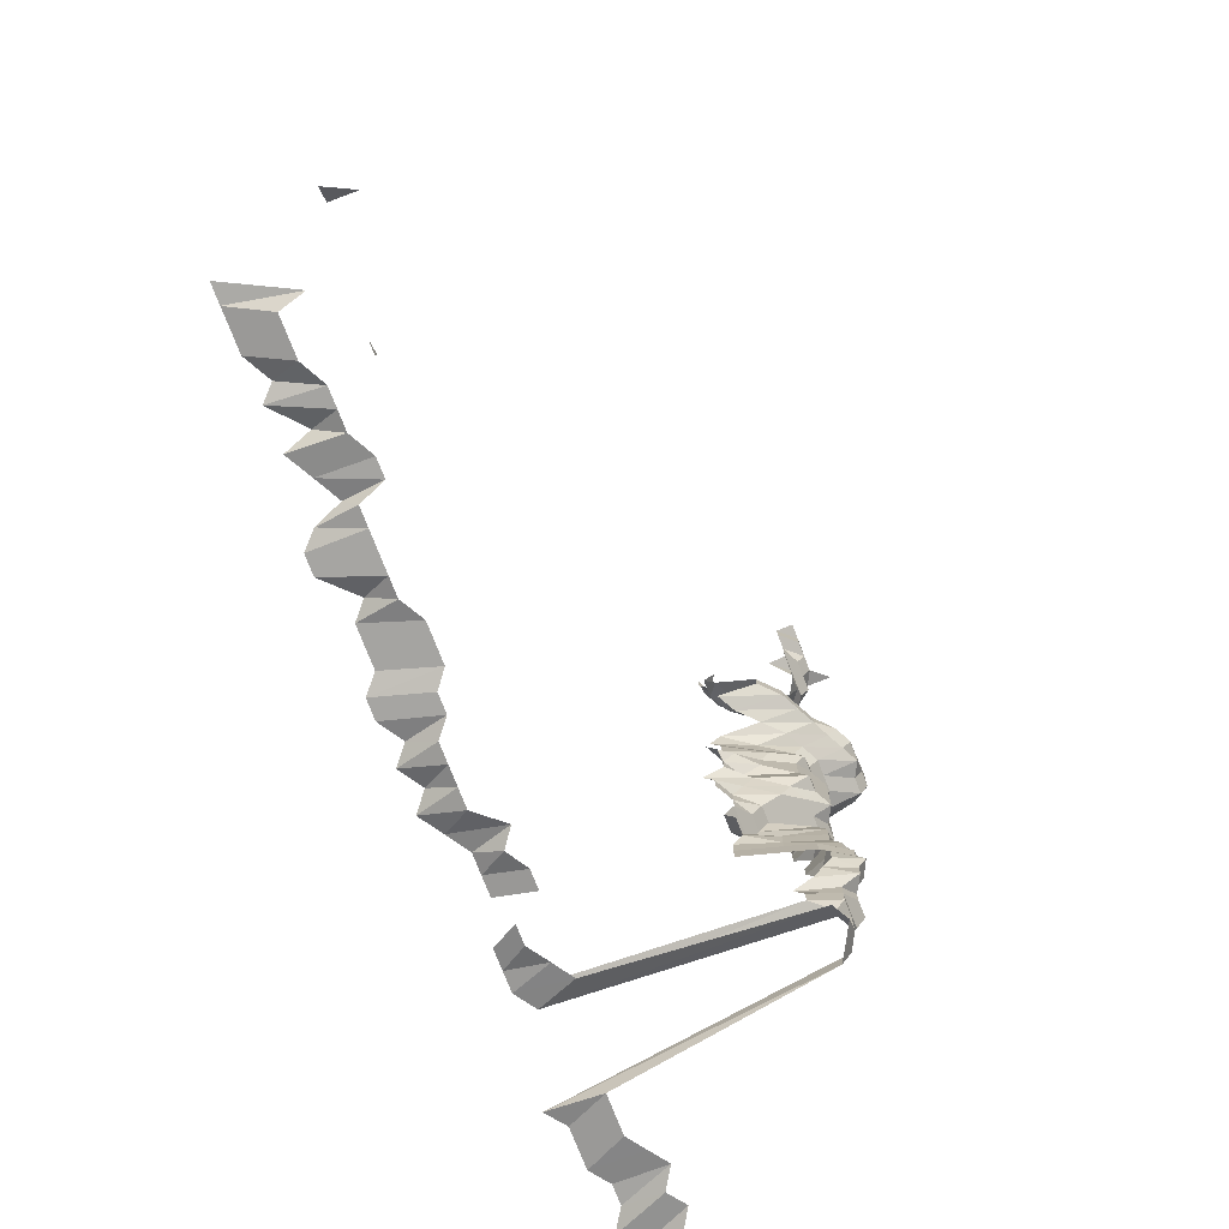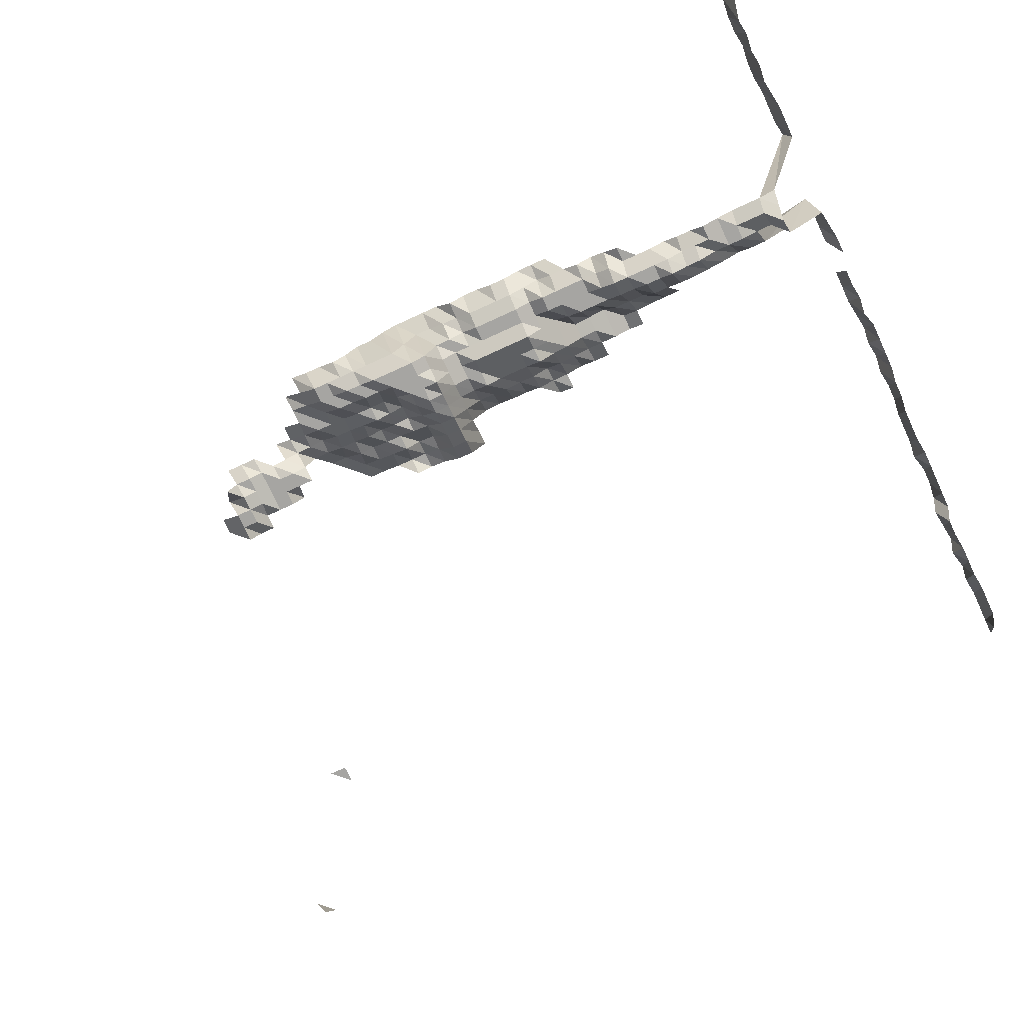
<metadata>
{"format":"obj","ext":"obj","renderer":"f3d","projection":"perspective","resolution":1024,"background":"white","views":[{"elev":-77.3,"azim":111.5,"up":"+Y"},{"elev":-73.6,"azim":-65.3,"up":"+Z"}]}
</metadata>
<code>
g default
v 0.7999 0.6585 1.586
v 0.8001 0.6771 1.631
v 0.8226 0.6547 1.631
v 0.6199 0.5648 1.631
v 0.1541 0.4533 1.309
v 0.136 0.4533 1.309
v 0.6424 0.5423 1.631
v 0.6199 0.5423 1.631
v 0.1697 0.4289 1.29
v 0.1519 0.4289 1.29
v 0.134 0.4289 1.29
v 0.1179 0.4352 1.309
v 0.09697 0.4226 1.271
v 0.1722 0.4172 1.309
v 0.1519 0.4111 1.29
v 0.134 0.4111 1.29
v 0.1162 0.4111 1.29
v 0.0991 0.414 1.299
v 0.08242 0.4204 1.319
v 0.1722 0.3991 1.309
v 0.1541 0.3991 1.309
v 0.135 0.3961 1.299
v 0.117 0.3961 1.299
v 0.0991 0.3961 1.299
v 0.08242 0.4022 1.319
v 0.1541 0.3811 1.309
v 0.136 0.3811 1.309
v 0.1179 0.3811 1.309
v 0.09987 0.3811 1.309
v 0.08242 0.384 1.319
v 0.1541 0.3631 1.309
v 0.136 0.3631 1.309
v 0.1179 0.3631 1.309
v 0.1006 0.3658 1.319
v 0.1564 0.3503 1.329
v 0.136 0.345 1.309
v 0.1179 0.345 1.309
v 0.1014 0.3503 1.329
v 0.08504 0.3587 1.361
v 0.136 0.327 1.309
v 0.1188 0.3295 1.319
v 0.1022 0.3347 1.34
v 0.08435 0.3372 1.35
v 0.06523 0.3347 1.34
v 0.1226 0.3212 1.361
v 0.1022 0.3163 1.34
v 0.08304 0.3137 1.329
v 0.0642 0.3113 1.319
v 0.04599 0.3113 1.319
v 0.02799 0.3137 1.329
v 0.1449 0.3098 1.394
v 0.1226 0.3025 1.361
v 0.103 0.3 1.35
v 0.08242 0.2931 1.319
v 0.0642 0.2931 1.319
v 0.04564 0.2909 1.309
v 0.02757 0.2909 1.309
v 0.009635 0.2954 1.329
v 0.1654 0.2929 1.405
v 0.1449 0.2906 1.394
v 0.1216 0.2814 1.35
v 0.1014 0.277 1.329
v 0.08242 0.275 1.319
v 0.06372 0.2729 1.309
v 0.04498 0.2689 1.29
v 0.02717 0.2689 1.29
v 0.009563 0.275 1.319
v 0.1848 0.2735 1.405
v 0.1641 0.2714 1.394
v 0.1414 0.265 1.361
v 0.1216 0.2628 1.35
v 0.1014 0.2587 1.329
v 0.08242 0.2568 1.319
v 0.06279 0.2511 1.29
v 0.04498 0.2511 1.29
v 0.02717 0.2511 1.29
v 0.009563 0.2568 1.319
v 0.1848 0.2542 1.405
v 0.1627 0.25 1.382
v 0.1425 0.248 1.371
v 0.1207 0.2424 1.34
v 0.1006 0.2386 1.319
v 0.08179 0.2368 1.309
v 0.06279 0.2334 1.29
v 0.04463 0.2315 1.28
v 0.02717 0.2334 1.29
v 0.00949 0.2368 1.309
v 0.1833 0.233 1.394
v 0.1614 0.2291 1.371
v 0.1414 0.2274 1.361
v 0.1216 0.2256 1.35
v 0.09987 0.2187 1.309
v 0.08179 0.2187 1.309
v 0.0623 0.2139 1.28
v 0.04463 0.2139 1.28
v 0.02717 0.2156 1.29
v 0.009563 0.2204 1.319
v 0.2009 0.2119 1.382
v 0.1833 0.2137 1.394
v 0.1602 0.2087 1.361
v 0.1414 0.2087 1.361
v 0.1207 0.2055 1.34
v 0.1006 0.2022 1.319
v 0.08179 0.2007 1.309
v 0.0623 0.1963 1.28
v 0.04432 0.1949 1.271
v 0.02717 0.1978 1.29
v 0.009715 0.2055 1.34
v 0.2026 0.1945 1.394
v 0.1833 0.1945 1.394
v 0.1627 0.1929 1.382
v 0.1403 0.1884 1.35
v 0.1216 0.1884 1.35
v 0.1014 0.1855 1.329
v 0.08117 0.1813 1.299
v 0.06187 0.1774 1.271
v 0.04432 0.1774 1.271
v 0.02717 0.18 1.29
v 0.009715 0.187 1.34
v 0.2009 0.1738 1.382
v 0.1803 0.1724 1.371
v 0.1614 0.1724 1.371
v 0.1392 0.1685 1.34
v 0.1179 0.1646 1.309
v 0.09766 0.161 1.28
v 0.07942 0.1599 1.271
v 0.06187 0.1599 1.271
v 0.04432 0.1599 1.271
v 0.02717 0.1622 1.29
v 0.009867 0.1712 1.361
v 0.1948 0.1501 1.34
v 0.1735 0.1477 1.319
v 0.1541 0.1466 1.309
v 0.135 0.1455 1.299
v 0.1153 0.1433 1.28
v 0.09697 0.1423 1.271
v 0.07942 0.1423 1.271
v 0.06187 0.1423 1.271
v 0.04432 0.1423 1.271
v 0.02778 0.1477 1.319
v 0.00994 0.1535 1.371
v 0.1948 0.1316 1.34
v 0.1735 0.1295 1.319
v 0.1541 0.1286 1.309
v 0.135 0.1276 1.299
v 0.1162 0.1267 1.29
v 0.09766 0.1257 1.28
v 0.07942 0.1248 1.271
v 0.0623 0.1257 1.28
v 0.04463 0.1257 1.28
v 0.02843 0.1326 1.35
v 0.00994 0.1346 1.371
v 0.2009 0.1167 1.382
v 0.1803 0.1157 1.371
v 0.1589 0.114 1.35
v 0.1381 0.1122 1.329
v 0.1188 0.1114 1.319
v 0.09987 0.1105 1.309
v 0.08179 0.1105 1.309
v 0.06372 0.1105 1.309
v 0.04599 0.1114 1.319
v 0.02843 0.114 1.35
v 0.00994 0.1157 1.371
v 0.1641 0.09848 1.394
v 0.1414 0.09615 1.361
v 0.1197 0.09388 1.329
v 0.1006 0.09318 1.319
v 0.08242 0.09318 1.319
v 0.0642 0.09318 1.319
v 0.04599 0.09318 1.319
v 0.02822 0.09466 1.34
v 0.00994 0.09685 1.371
v 0.1654 0.07989 1.405
v 0.1414 0.07739 1.361
v 0.1188 0.075 1.319
v 0.1006 0.075 1.319
v 0.08179 0.07443 1.309
v 0.0642 0.075 1.319
v 0.04634 0.07557 1.329
v 0.02822 0.07619 1.34
v 0.009788 0.07676 1.35
v 0.1641 0.06005 1.394
v 0.1403 0.05816 1.35
v 0.1197 0.05726 1.329
v 0.1006 0.05682 1.319
v 0.08179 0.05639 1.309
v 0.0642 0.05682 1.319
v 0.04599 0.05682 1.319
v 0.02799 0.05726 1.329
v 0.009867 0.05863 1.361
v 0.1641 0.04084 1.394
v 0.1414 0.03988 1.361
v 0.1197 0.03894 1.329
v 0.1006 0.03865 1.319
v 0.08179 0.03835 1.309
v 0.0642 0.03865 1.319
v 0.04599 0.03865 1.319
v 0.02799 0.03894 1.329
v 0.009867 0.03988 1.361
v 0.1627 0.02145 1.382
v 0.1414 0.02112 1.361
v 0.1197 0.02062 1.329
v 0.1006 0.02047 1.319
v 0.08179 0.02031 1.309
v 0.0642 0.02047 1.319
v 0.04599 0.02047 1.319
v 0.02799 0.02062 1.329
v 0.009788 0.02095 1.35
v 0.1848 0.002441 1.405
v 0.1641 0.002422 1.394
v 0.1436 0.002401 1.382
v 0.1188 0.002291 1.319
v 0.1006 0.002291 1.319
v 0.08179 0.002274 1.309
v 0.0642 0.002291 1.319
v 0.04599 0.002291 1.319
v 0.02799 0.002309 1.329
v 0.009788 0.002345 1.35
v 0.1833 -0.01679 1.394
v 0.1641 -0.01679 1.394
v 0.1425 -0.01651 1.371
v 0.1207 -0.01614 1.34
v 0.1014 -0.01601 1.329
v 0.08304 -0.01601 1.329
v 0.06469 -0.01601 1.329
v 0.04634 -0.01601 1.329
v 0.02822 -0.01614 1.34
v 0.009867 -0.01639 1.361
v 0.1668 -0.03659 1.417
v 0.1436 -0.03569 1.382
v 0.1216 -0.03486 1.35
v 0.103 -0.03486 1.35
v 0.08435 -0.03486 1.35
v 0.0642 -0.03406 1.319
v 0.04599 -0.03406 1.319
v 0.02843 -0.03486 1.35
v 0.009867 -0.03515 1.361
v 0.1654 -0.05565 1.405
v 0.1449 -0.05521 1.394
v 0.1235 -0.0543 1.371
v 0.1046 -0.0543 1.371
v 0.08304 -0.05264 1.329
v 0.0642 -0.05224 1.319
v 0.04599 -0.05224 1.319
v 0.02822 -0.05307 1.34
v 0.009867 -0.0539 1.361
v 0.1654 -0.07501 1.405
v 0.1449 -0.07442 1.394
v 0.1245 -0.07378 1.382
v 0.1054 -0.07378 1.382
v 0.08242 -0.07042 1.319
v 0.0642 -0.07042 1.319
v 0.04599 -0.07042 1.319
v 0.02822 -0.07154 1.34
v 0.1449 -0.09363 1.394
v 0.1256 -0.09363 1.394
v 0.1064 -0.09363 1.394
v 0.08242 -0.0886 1.319
v 0.0642 -0.0886 1.319
v 0.04599 -0.0886 1.319
v 0.02799 -0.08927 1.329
v 0.146 -0.1137 1.405
v 0.1266 -0.1137 1.405
v 0.1038 -0.1102 1.361
v 0.08242 -0.1068 1.319
v 0.06372 -0.106 1.309
v 0.04599 -0.1068 1.319
v 0.02822 -0.1085 1.34
v 0.1449 -0.1321 1.394
v 0.1256 -0.1321 1.394
v 0.1038 -0.1289 1.361
v 0.08179 -0.124 1.309
v 0.06323 -0.1231 1.299
v 0.04564 -0.124 1.309
v 0.02799 -0.1259 1.329
v 0.1266 -0.1525 1.405
v 0.1038 -0.1477 1.361
v 0.08179 -0.142 1.309
v 0.06323 -0.141 1.299
v 0.04599 -0.1431 1.319
v 0.02778 -0.1431 1.319
v 0.1266 -0.1718 1.405
v 0.1014 -0.1625 1.329
v 0.08117 -0.1589 1.299
v 0.06323 -0.1589 1.299
v 0.04599 -0.1613 1.319
v 0.1266 -0.1912 1.405
v 0.1014 -0.1808 1.329
v 0.08117 -0.1768 1.299
v 0.06323 -0.1768 1.299
v 0.04599 -0.1795 1.319
v 0.1006 -0.1977 1.319
v 0.0806 -0.1933 1.29
v 0.06323 -0.1947 1.299
v 0.04634 -0.1992 1.329
v 0.1006 -0.2158 1.319
v 0.08117 -0.2126 1.299
v 0.06372 -0.2142 1.309
v 0.04599 -0.2158 1.319
v 0.1014 -0.2358 1.329
v 0.08117 -0.2305 1.299
v 0.06372 -0.2322 1.309
v 0.04599 -0.234 1.319
v 0.1022 -0.2562 1.34
v 0.08242 -0.2522 1.319
v 0.06372 -0.2503 1.309
v 0.04564 -0.2503 1.309
v 0.1038 -0.279 1.361
v 0.08242 -0.2704 1.319
v 0.0642 -0.2704 1.319
v 0.04599 -0.2704 1.319
v 0.103 -0.2953 1.35
v 0.08242 -0.2885 1.319
v 0.0642 -0.2885 1.319
v 0.04634 -0.2907 1.329
v 0.103 -0.3139 1.35
v 0.08304 -0.309 1.329
v 0.0642 -0.3067 1.319
v 0.04634 -0.309 1.329
v 0.8145 -0.3978 1.615
v 0.7922 -0.3978 1.615
v 0.7699 -0.3978 1.615
v 0.7476 -0.3978 1.615
v 0.7186 -0.3941 1.6
v 0.703 -0.3978 1.615
v 0.6685 -0.3907 1.586
v 0.6584 -0.3978 1.615
v 0.6302 -0.3941 1.6
v 0.6028 -0.3907 1.586
v 0.5915 -0.3978 1.615
v 0.5749 -0.4018 1.631
v 0.5523 -0.4018 1.631
v 0.5198 -0.3941 1.6
v 0.5023 -0.3978 1.615
v 0.48 -0.3978 1.615
v 0.4577 -0.3978 1.615
v 0.4397 -0.4018 1.631
v 0.4172 -0.4018 1.631
v 0.3908 -0.3978 1.615
v 0.3722 -0.4018 1.631
v 0.3462 -0.3978 1.615
v 0.3271 -0.4018 1.631
v 0.3016 -0.3978 1.615
v 0.2767 -0.3941 1.6
v 0.2546 -0.3941 1.6
v 0.2325 -0.3941 1.6
v 0.1901 -0.3978 1.615
v 0.1678 -0.3978 1.615
v 0.1455 -0.3978 1.615
v 0.1221 -0.3941 1.6
v 0.08304 -0.3274 1.329
v 0.0642 -0.3249 1.319
v 0.04634 -0.3274 1.329
v 0.03435 -0.4018 1.631
v 0.01171 -0.3978 1.615
v -0.01059 -0.3978 1.615
v -0.03289 -0.3978 1.615
v -0.05468 -0.3941 1.6
v -0.07677 -0.3941 1.6
v -0.09979 -0.3978 1.615
v -0.121 -0.3941 1.6
v -0.1431 -0.3941 1.6
v -0.1667 -0.3978 1.615
v -0.1872 -0.3941 1.6
v 0.7782 -0.4013 1.543
v 0.7707 -0.4086 1.571
v 0.749 -0.4086 1.571
v 0.7273 -0.4086 1.571
v 0.6993 -0.405 1.557
v 0.6778 -0.405 1.557
v 0.6563 -0.405 1.557
v 0.6291 -0.4013 1.543
v 0.6078 -0.4013 1.543
v 0.5971 -0.4086 1.571
v 0.5754 -0.4086 1.571
v 0.5537 -0.4086 1.571
v 0.532 -0.4086 1.571
v 0.5103 -0.4086 1.571
v 0.4843 -0.405 1.557
v 0.4628 -0.405 1.557
v 0.4413 -0.405 1.557
v 0.4236 -0.4086 1.571
v 0.4019 -0.4086 1.571
v 0.3838 -0.4125 1.586
v 0.3619 -0.4125 1.586
v 0.34 -0.4125 1.586
v 0.3181 -0.4125 1.586
v 0.2908 -0.405 1.557
v 0.2717 -0.4086 1.571
v 0.2478 -0.405 1.557
v 0.2263 -0.405 1.557
v 0.2086 -0.4125 1.586
v 0.1867 -0.4125 1.586
v 0.1632 -0.4086 1.571
v 0.1403 -0.405 1.557
v 0.1014 -0.3457 1.329
v 0.08242 -0.3431 1.319
v 0.06469 -0.3457 1.329
v 0.04672 -0.3485 1.34
v 0.03308 -0.4086 1.571
v 0.01139 -0.4086 1.571
v -0.0103 -0.4086 1.571
v -0.03171 -0.405 1.557
v -0.05273 -0.4013 1.543
v -0.07471 -0.405 1.557
v -0.09535 -0.4013 1.543
v -0.1177 -0.405 1.557
v -0.138 -0.4013 1.543
v -0.1622 -0.4086 1.571
v -0.1822 -0.405 1.557
g save_OBJ_Seq_Mesh1
f 1 3 2
f 8 4 7
f 10 5 9
f 5 10 6
f 11 6 10
f 9 14 10
f 15 10 14
f 10 15 11
f 16 11 15
f 11 16 12
f 17 12 16
f 12 17 13
f 18 13 17
f 14 20 15
f 21 15 20
f 15 21 16
f 22 16 21
f 16 22 17
f 23 17 22
f 17 23 18
f 24 18 23
f 18 24 19
f 25 19 24
f 21 26 22
f 27 22 26
f 22 27 23
f 28 23 27
f 23 28 24
f 29 24 28
f 24 29 25
f 30 25 29
f 26 31 27
f 32 27 31
f 27 32 28
f 33 28 32
f 28 33 29
f 34 29 33
f 29 34 30
f 31 35 32
f 36 32 35
f 32 36 33
f 37 33 36
f 33 37 34
f 38 34 37
f 36 40 37
f 41 37 40
f 37 41 38
f 42 38 41
f 38 42 39
f 43 39 42
f 41 45 42
f 46 42 45
f 42 46 43
f 47 43 46
f 43 47 44
f 48 44 47
f 52 45 51
f 45 52 46
f 53 46 52
f 46 53 47
f 54 47 53
f 47 54 48
f 55 48 54
f 48 55 49
f 56 49 55
f 49 56 50
f 57 50 56
f 60 51 59
f 51 60 52
f 61 52 60
f 52 61 53
f 62 53 61
f 53 62 54
f 63 54 62
f 54 63 55
f 64 55 63
f 55 64 56
f 65 56 64
f 56 65 57
f 66 57 65
f 57 66 58
f 67 58 66
f 69 59 68
f 59 69 60
f 70 60 69
f 60 70 61
f 71 61 70
f 61 71 62
f 72 62 71
f 62 72 63
f 73 63 72
f 63 73 64
f 74 64 73
f 64 74 65
f 75 65 74
f 65 75 66
f 76 66 75
f 66 76 67
f 77 67 76
f 68 78 69
f 79 69 78
f 69 79 70
f 80 70 79
f 70 80 71
f 81 71 80
f 71 81 72
f 82 72 81
f 72 82 73
f 83 73 82
f 73 83 74
f 84 74 83
f 74 84 75
f 85 75 84
f 75 85 76
f 86 76 85
f 76 86 77
f 87 77 86
f 78 88 79
f 89 79 88
f 79 89 80
f 90 80 89
f 80 90 81
f 91 81 90
f 81 91 82
f 92 82 91
f 82 92 83
f 93 83 92
f 83 93 84
f 94 84 93
f 84 94 85
f 95 85 94
f 85 95 86
f 96 86 95
f 86 96 87
f 97 87 96
f 99 88 98
f 88 99 89
f 100 89 99
f 89 100 90
f 101 90 100
f 90 101 91
f 102 91 101
f 91 102 92
f 103 92 102
f 92 103 93
f 104 93 103
f 93 104 94
f 105 94 104
f 94 105 95
f 106 95 105
f 95 106 96
f 107 96 106
f 96 107 97
f 108 97 107
f 98 109 99
f 110 99 109
f 99 110 100
f 111 100 110
f 100 111 101
f 112 101 111
f 101 112 102
f 113 102 112
f 102 113 103
f 114 103 113
f 103 114 104
f 115 104 114
f 104 115 105
f 116 105 115
f 105 116 106
f 117 106 116
f 106 117 107
f 118 107 117
f 107 118 108
f 119 108 118
f 109 120 110
f 121 110 120
f 110 121 111
f 122 111 121
f 111 122 112
f 123 112 122
f 112 123 113
f 124 113 123
f 113 124 114
f 125 114 124
f 114 125 115
f 126 115 125
f 115 126 116
f 127 116 126
f 116 127 117
f 128 117 127
f 117 128 118
f 129 118 128
f 118 129 119
f 130 119 129
f 120 131 121
f 132 121 131
f 121 132 122
f 133 122 132
f 122 133 123
f 134 123 133
f 123 134 124
f 135 124 134
f 124 135 125
f 136 125 135
f 125 136 126
f 137 126 136
f 126 137 127
f 138 127 137
f 127 138 128
f 139 128 138
f 128 139 129
f 140 129 139
f 129 140 130
f 141 130 140
f 131 142 132
f 143 132 142
f 132 143 133
f 144 133 143
f 133 144 134
f 145 134 144
f 134 145 135
f 146 135 145
f 135 146 136
f 147 136 146
f 136 147 137
f 148 137 147
f 137 148 138
f 149 138 148
f 138 149 139
f 150 139 149
f 139 150 140
f 151 140 150
f 140 151 141
f 152 141 151
f 142 153 143
f 154 143 153
f 143 154 144
f 155 144 154
f 144 155 145
f 156 145 155
f 145 156 146
f 157 146 156
f 146 157 147
f 158 147 157
f 147 158 148
f 159 148 158
f 148 159 149
f 160 149 159
f 149 160 150
f 161 150 160
f 150 161 151
f 162 151 161
f 151 162 152
f 163 152 162
f 155 164 156
f 165 156 164
f 156 165 157
f 166 157 165
f 157 166 158
f 167 158 166
f 158 167 159
f 168 159 167
f 159 168 160
f 169 160 168
f 160 169 161
f 170 161 169
f 161 170 162
f 171 162 170
f 162 171 163
f 172 163 171
f 164 173 165
f 174 165 173
f 165 174 166
f 175 166 174
f 166 175 167
f 176 167 175
f 167 176 168
f 177 168 176
f 168 177 169
f 178 169 177
f 169 178 170
f 179 170 178
f 170 179 171
f 180 171 179
f 171 180 172
f 181 172 180
f 173 182 174
f 183 174 182
f 174 183 175
f 184 175 183
f 175 184 176
f 185 176 184
f 176 185 177
f 186 177 185
f 177 186 178
f 187 178 186
f 178 187 179
f 188 179 187
f 179 188 180
f 189 180 188
f 180 189 181
f 190 181 189
f 182 191 183
f 192 183 191
f 183 192 184
f 193 184 192
f 184 193 185
f 194 185 193
f 185 194 186
f 195 186 194
f 186 195 187
f 196 187 195
f 187 196 188
f 197 188 196
f 188 197 189
f 198 189 197
f 189 198 190
f 199 190 198
f 191 200 192
f 201 192 200
f 192 201 193
f 202 193 201
f 193 202 194
f 203 194 202
f 194 203 195
f 204 195 203
f 195 204 196
f 205 196 204
f 196 205 197
f 206 197 205
f 197 206 198
f 207 198 206
f 198 207 199
f 208 199 207
f 210 200 209
f 200 210 201
f 211 201 210
f 201 211 202
f 212 202 211
f 202 212 203
f 213 203 212
f 203 213 204
f 214 204 213
f 204 214 205
f 215 205 214
f 205 215 206
f 216 206 215
f 206 216 207
f 217 207 216
f 207 217 208
f 218 208 217
f 209 219 210
f 220 210 219
f 210 220 211
f 221 211 220
f 211 221 212
f 222 212 221
f 212 222 213
f 223 213 222
f 213 223 214
f 224 214 223
f 214 224 215
f 225 215 224
f 215 225 216
f 226 216 225
f 216 226 217
f 227 217 226
f 217 227 218
f 228 218 227
f 220 229 221
f 230 221 229
f 221 230 222
f 231 222 230
f 222 231 223
f 232 223 231
f 223 232 224
f 233 224 232
f 224 233 225
f 234 225 233
f 225 234 226
f 235 226 234
f 226 235 227
f 236 227 235
f 227 236 228
f 237 228 236
f 229 238 230
f 239 230 238
f 230 239 231
f 240 231 239
f 231 240 232
f 241 232 240
f 232 241 233
f 242 233 241
f 233 242 234
f 243 234 242
f 234 243 235
f 244 235 243
f 235 244 236
f 245 236 244
f 236 245 237
f 246 237 245
f 238 247 239
f 248 239 247
f 239 248 240
f 249 240 248
f 240 249 241
f 250 241 249
f 241 250 242
f 251 242 250
f 242 251 243
f 252 243 251
f 243 252 244
f 253 244 252
f 244 253 245
f 254 245 253
f 245 254 246
f 248 255 249
f 256 249 255
f 249 256 250
f 257 250 256
f 250 257 251
f 258 251 257
f 251 258 252
f 259 252 258
f 252 259 253
f 260 253 259
f 253 260 254
f 261 254 260
f 255 262 256
f 263 256 262
f 256 263 257
f 264 257 263
f 257 264 258
f 265 258 264
f 258 265 259
f 266 259 265
f 259 266 260
f 267 260 266
f 260 267 261
f 268 261 267
f 262 269 263
f 270 263 269
f 263 270 264
f 271 264 270
f 264 271 265
f 272 265 271
f 265 272 266
f 273 266 272
f 266 273 267
f 274 267 273
f 267 274 268
f 275 268 274
f 270 276 271
f 277 271 276
f 271 277 272
f 278 272 277
f 272 278 273
f 279 273 278
f 273 279 274
f 280 274 279
f 274 280 275
f 281 275 280
f 276 282 277
f 283 277 282
f 277 283 278
f 284 278 283
f 278 284 279
f 285 279 284
f 279 285 280
f 286 280 285
f 280 286 281
f 282 287 283
f 288 283 287
f 283 288 284
f 289 284 288
f 284 289 285
f 290 285 289
f 285 290 286
f 291 286 290
f 288 292 289
f 293 289 292
f 289 293 290
f 294 290 293
f 290 294 291
f 295 291 294
f 292 296 293
f 297 293 296
f 293 297 294
f 298 294 297
f 294 298 295
f 299 295 298
f 296 300 297
f 301 297 300
f 297 301 298
f 302 298 301
f 298 302 299
f 303 299 302
f 300 304 301
f 305 301 304
f 301 305 302
f 306 302 305
f 302 306 303
f 307 303 306
f 304 308 305
f 309 305 308
f 305 309 306
f 310 306 309
f 306 310 307
f 311 307 310
f 308 312 309
f 313 309 312
f 309 313 310
f 314 310 313
f 310 314 311
f 315 311 314
f 312 316 313
f 317 313 316
f 313 317 314
f 318 314 317
f 314 318 315
f 319 315 318
f 350 316 349
f 316 350 317
f 351 317 350
f 317 351 318
f 352 318 351
f 318 352 319
f 353 319 352
f 320 365 321
f 366 321 365
f 321 366 322
f 367 322 366
f 322 367 323
f 368 323 367
f 323 368 324
f 369 324 368
f 324 369 325
f 370 325 369
f 325 370 326
f 371 326 370
f 326 371 327
f 372 327 371
f 327 372 328
f 373 328 372
f 328 373 329
f 374 329 373
f 329 374 330
f 375 330 374
f 330 375 331
f 376 331 375
f 331 376 332
f 377 332 376
f 332 377 333
f 378 333 377
f 333 378 334
f 379 334 378
f 334 379 335
f 380 335 379
f 335 380 336
f 381 336 380
f 336 381 337
f 382 337 381
f 337 382 338
f 383 338 382
f 338 383 339
f 384 339 383
f 339 384 340
f 385 340 384
f 340 385 341
f 386 341 385
f 341 386 342
f 387 342 386
f 342 387 343
f 388 343 387
f 343 388 344
f 389 344 388
f 344 389 345
f 390 345 389
f 345 390 346
f 391 346 390
f 393 347 392
f 347 393 348
f 394 348 393
f 348 394 349
f 395 349 394
f 349 395 350
f 396 350 395
f 350 396 351
f 397 351 396
f 351 397 352
f 398 352 397
f 352 398 353
f 399 353 398
f 353 399 354
f 400 354 399
f 354 400 355
f 401 355 400
f 355 401 356
f 402 356 401
f 356 402 357
f 403 357 402
f 357 403 358
f 404 358 403
f 358 404 359
f 405 359 404
f 359 405 360
f 406 360 405
f 360 406 361
f 407 361 406
f 361 407 362
f 408 362 407
f 362 408 363
f 409 363 408
f 363 409 364
f 410 364 409

</code>
